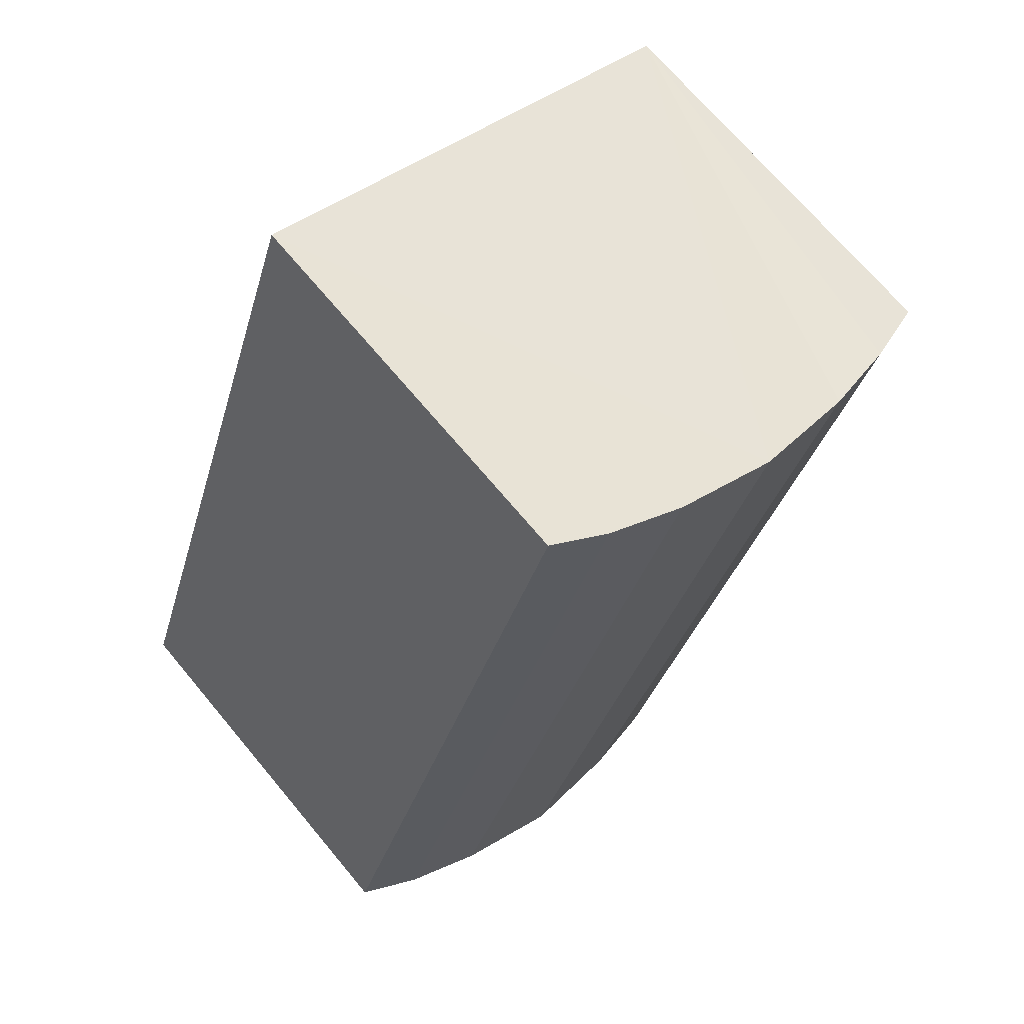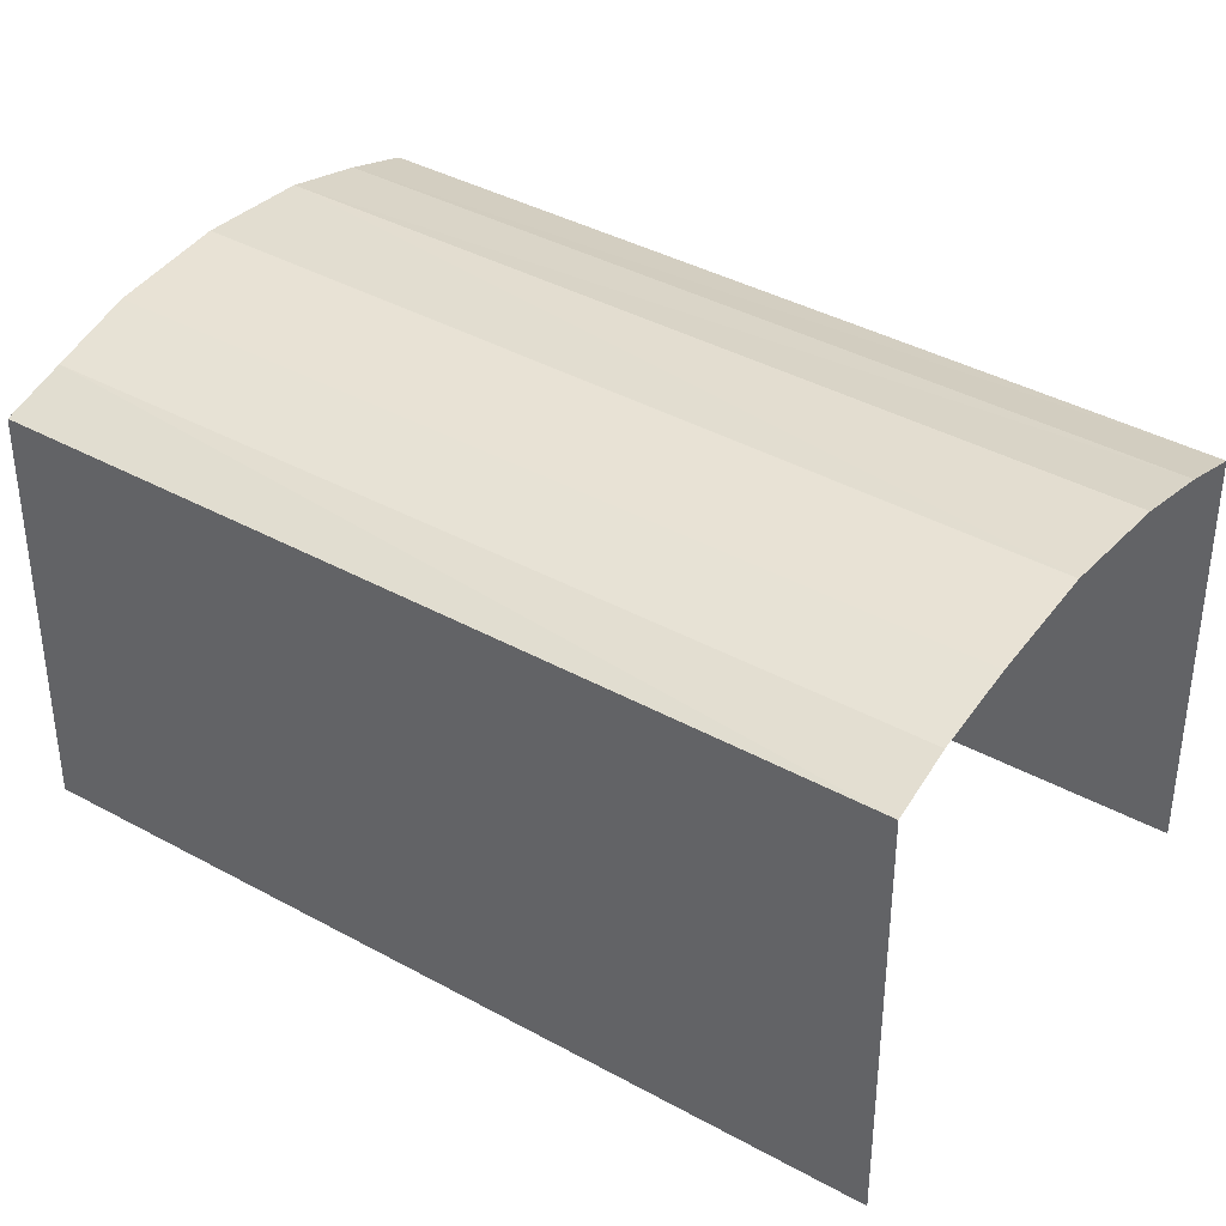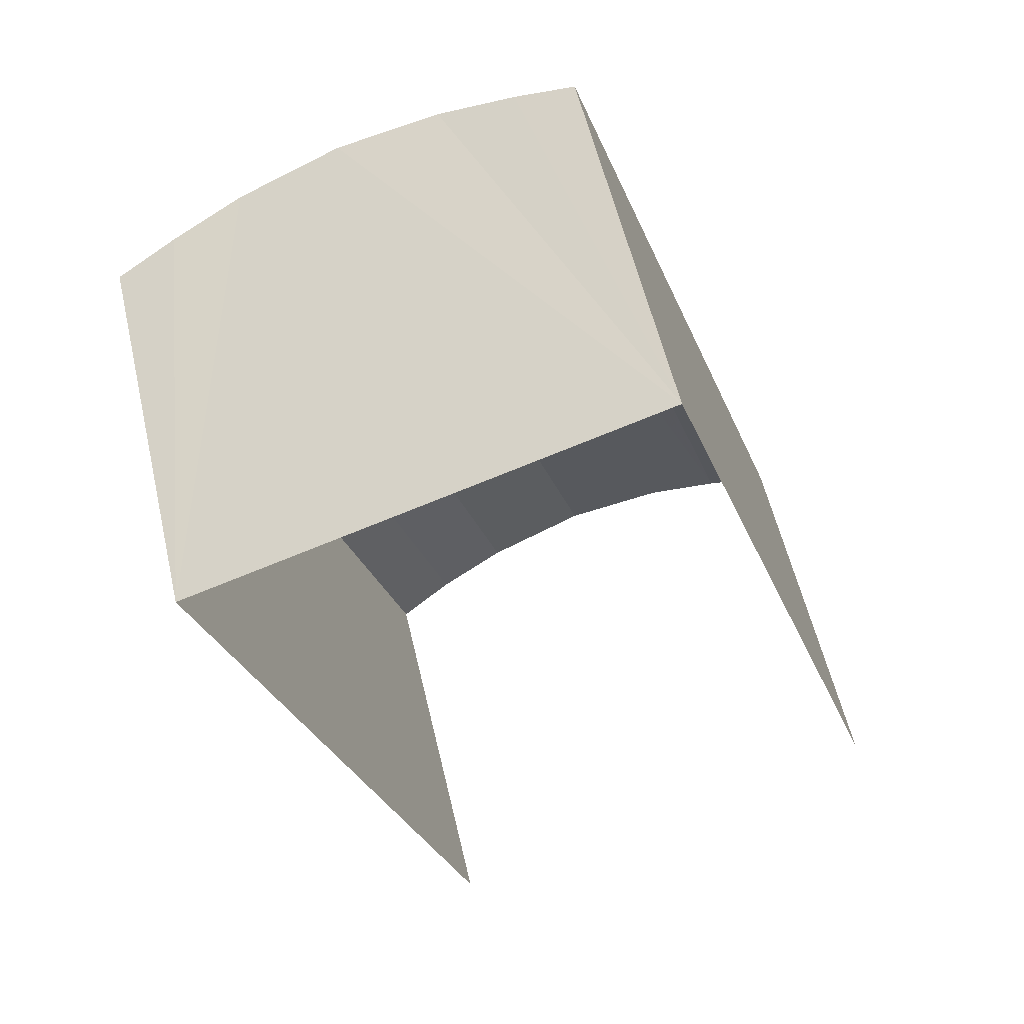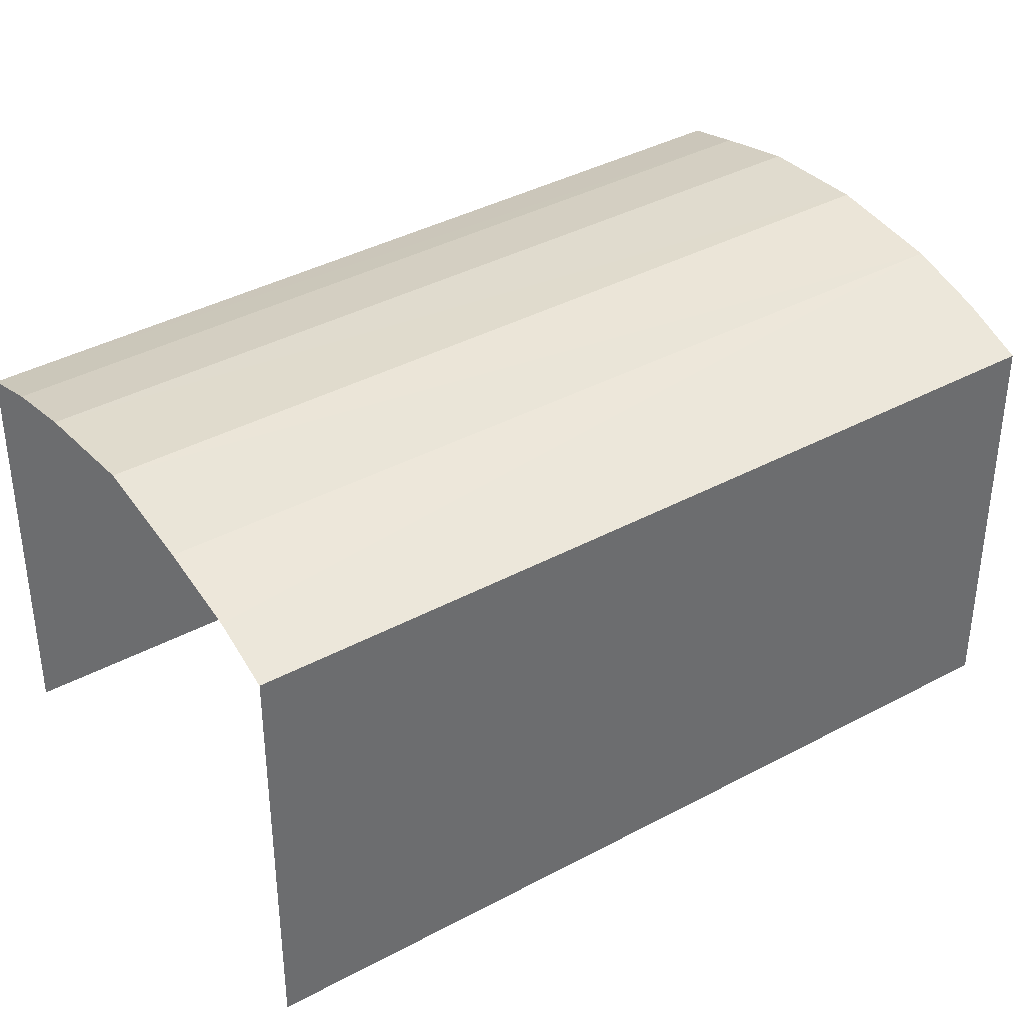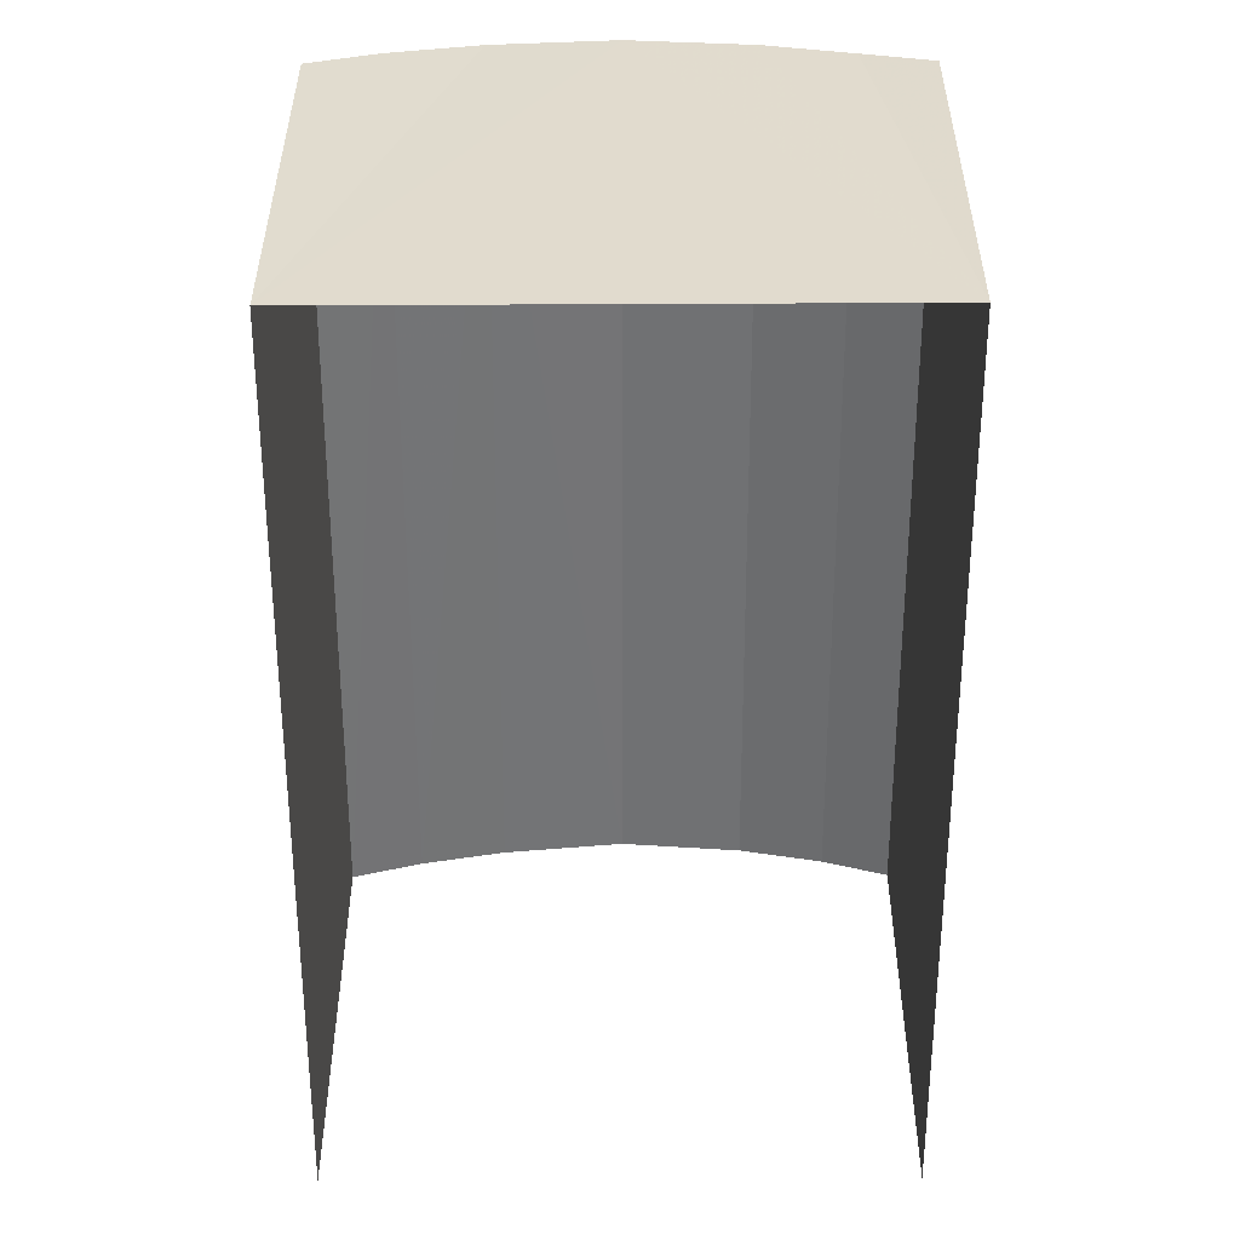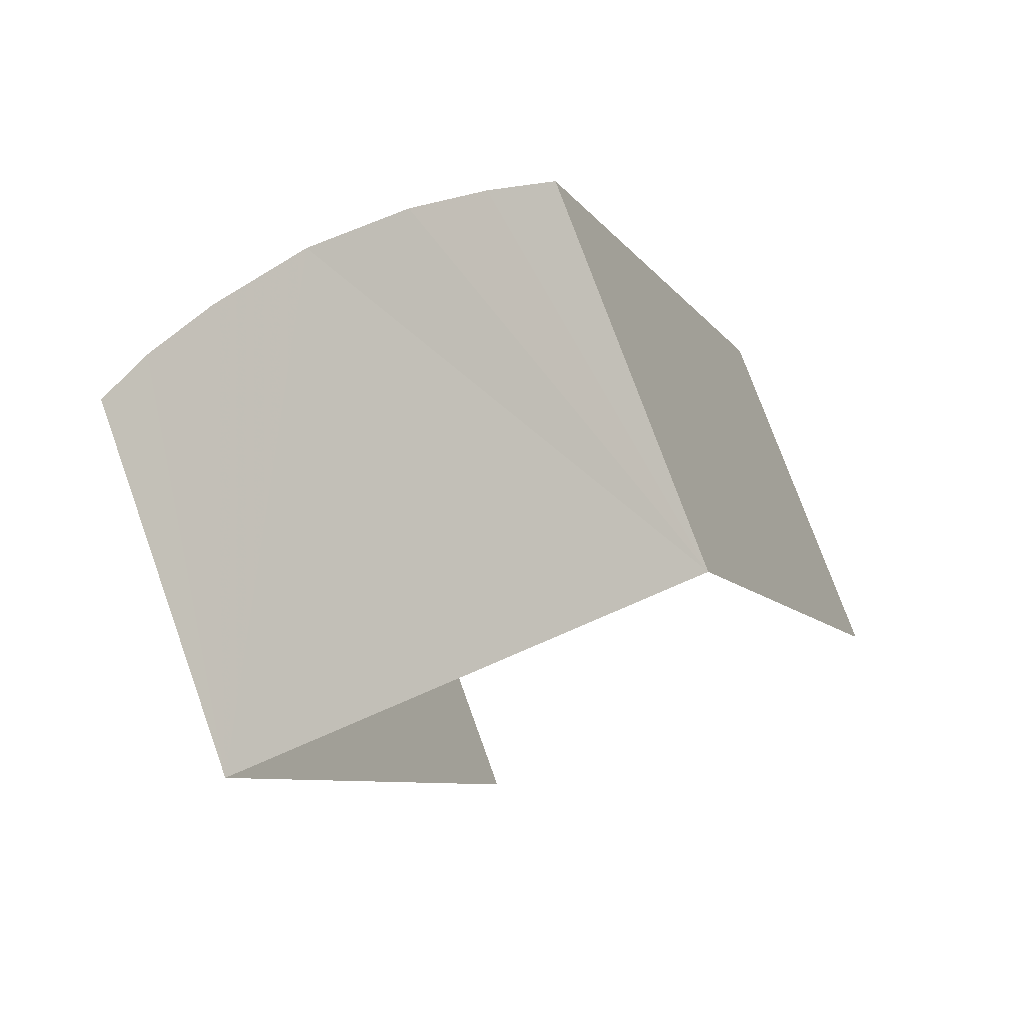
<metadata>
{"format":"obj","ext":"obj","renderer":"f3d","projection":"perspective","resolution":1024,"background":"white","views":[{"elev":70.2,"azim":-39.8,"up":"+Y"},{"elev":38.8,"azim":-74.1,"up":"+Z"},{"elev":56.7,"azim":166.9,"up":"+Y"},{"elev":39.0,"azim":37.1,"up":"+Z"},{"elev":-55.8,"azim":161.1,"up":"+Z"},{"elev":75.8,"azim":160.0,"up":"+Y"}]}
</metadata>
<code>
v -2.244e+05 -1.282e+05 14.16
v -2.244e+05 -1.282e+05 14.16
v -2.244e+05 -1.282e+05 14.16
v -2.244e+05 -1.282e+05 14.16
v -2.244e+05 -1.282e+05 17.12
v -2.244e+05 -1.282e+05 17.19
v -2.244e+05 -1.282e+05 17.12
v -2.244e+05 -1.282e+05 17.19
v -2.244e+05 -1.282e+05 17
v -2.244e+05 -1.282e+05 17
v -2.244e+05 -1.282e+05 16.86
v -2.244e+05 -1.282e+05 16.86
v -2.244e+05 -1.282e+05 17.12
v -2.244e+05 -1.282e+05 17
v -2.244e+05 -1.282e+05 17.12
v -2.244e+05 -1.282e+05 17
v -2.244e+05 -1.282e+05 16.86
v -2.244e+05 -1.282e+05 16.86
f 1 2 3
f 1 4 2
f 17 1 14
f 1 3 6
f 14 1 15
f 3 11 10
f 15 1 6
f 6 3 7
f 7 3 10
f 5 6 7
f 5 8 6
f 9 10 11
f 12 9 11
f 13 14 15
f 13 16 14
f 5 7 10
f 9 5 10
f 8 15 6
f 8 13 15
f 16 17 14
f 16 18 17
f 12 3 2
f 12 11 3
f 17 4 1
f 17 18 4
f 12 2 9
f 2 4 8
f 9 2 5
f 4 18 16
f 5 2 8
f 8 4 13
f 13 4 16

</code>
